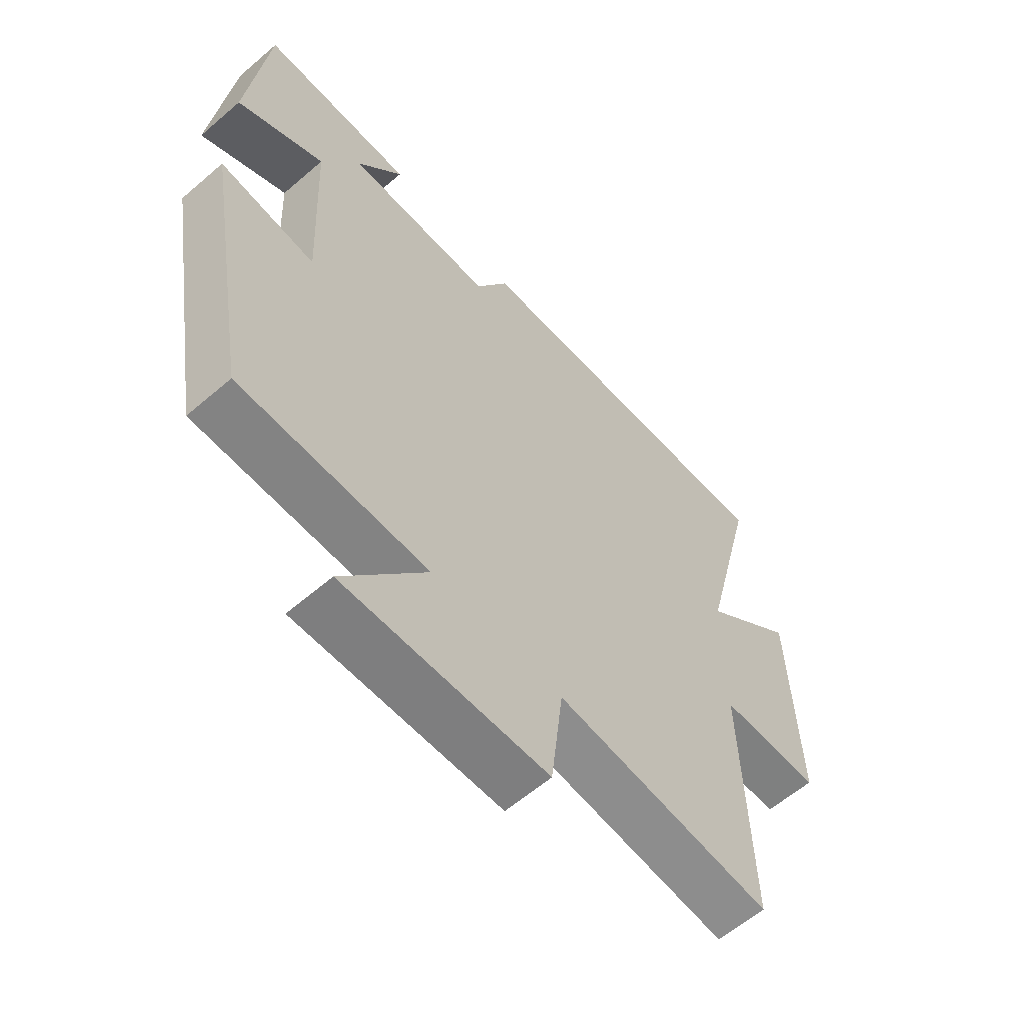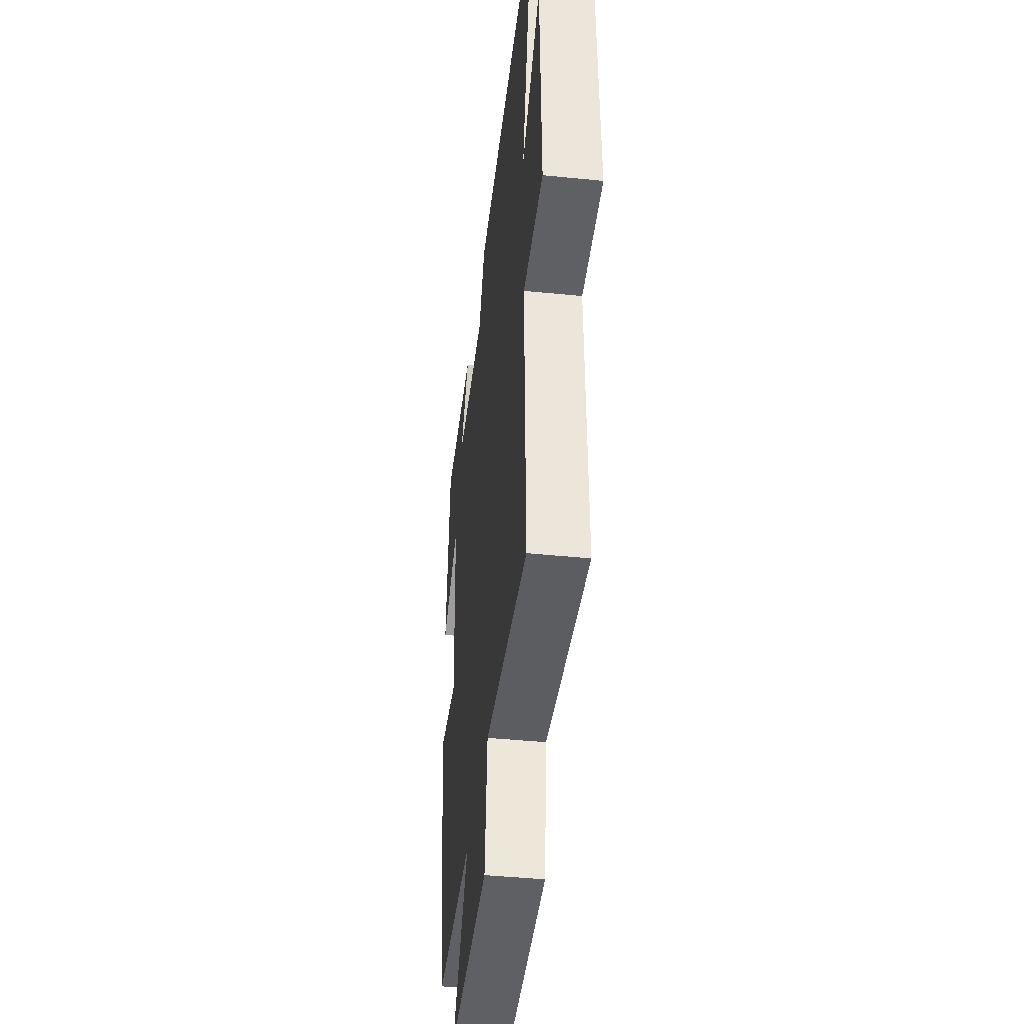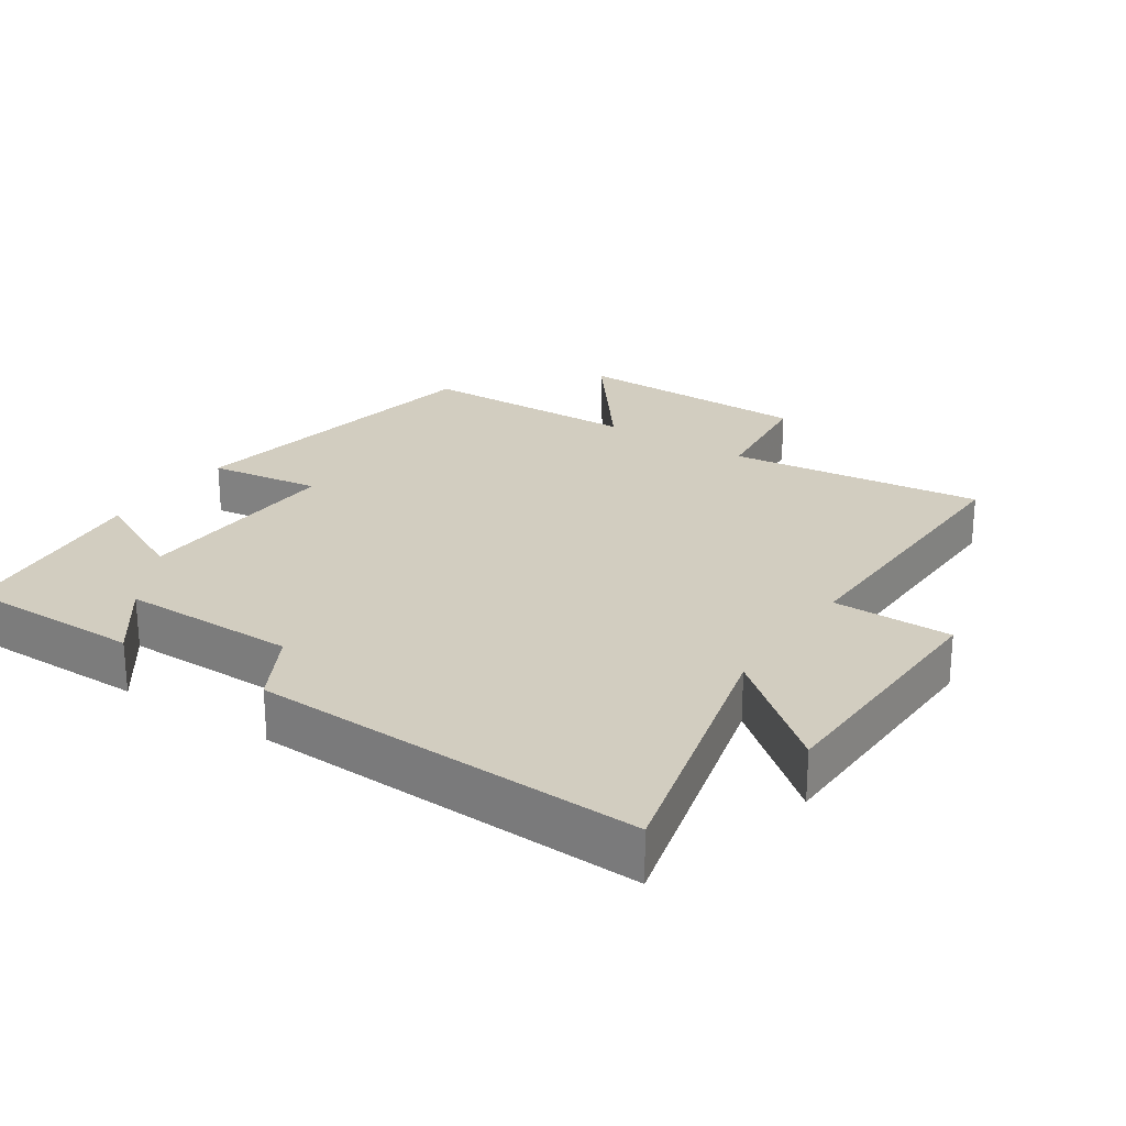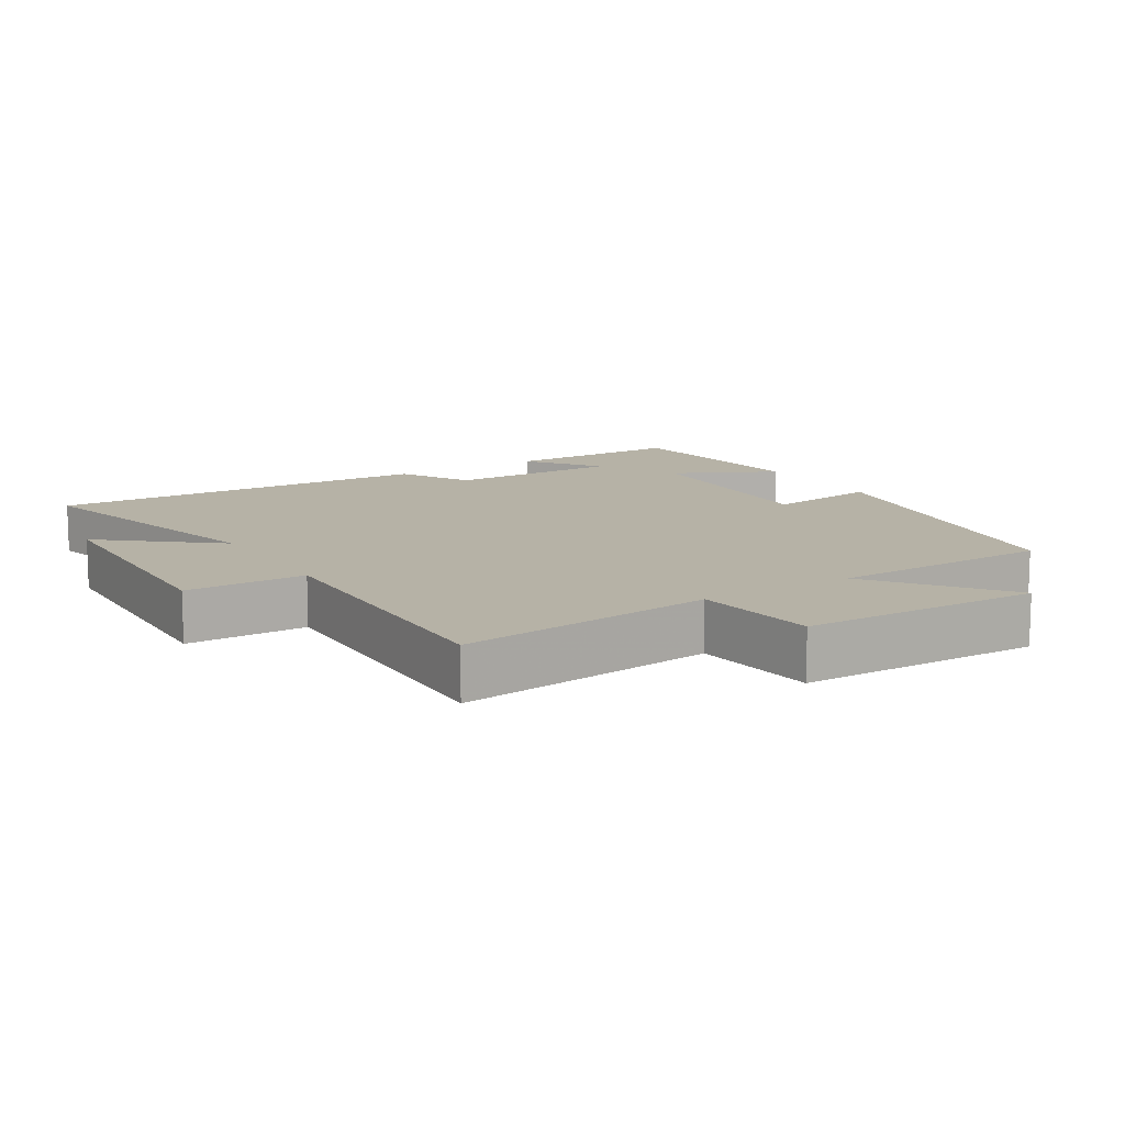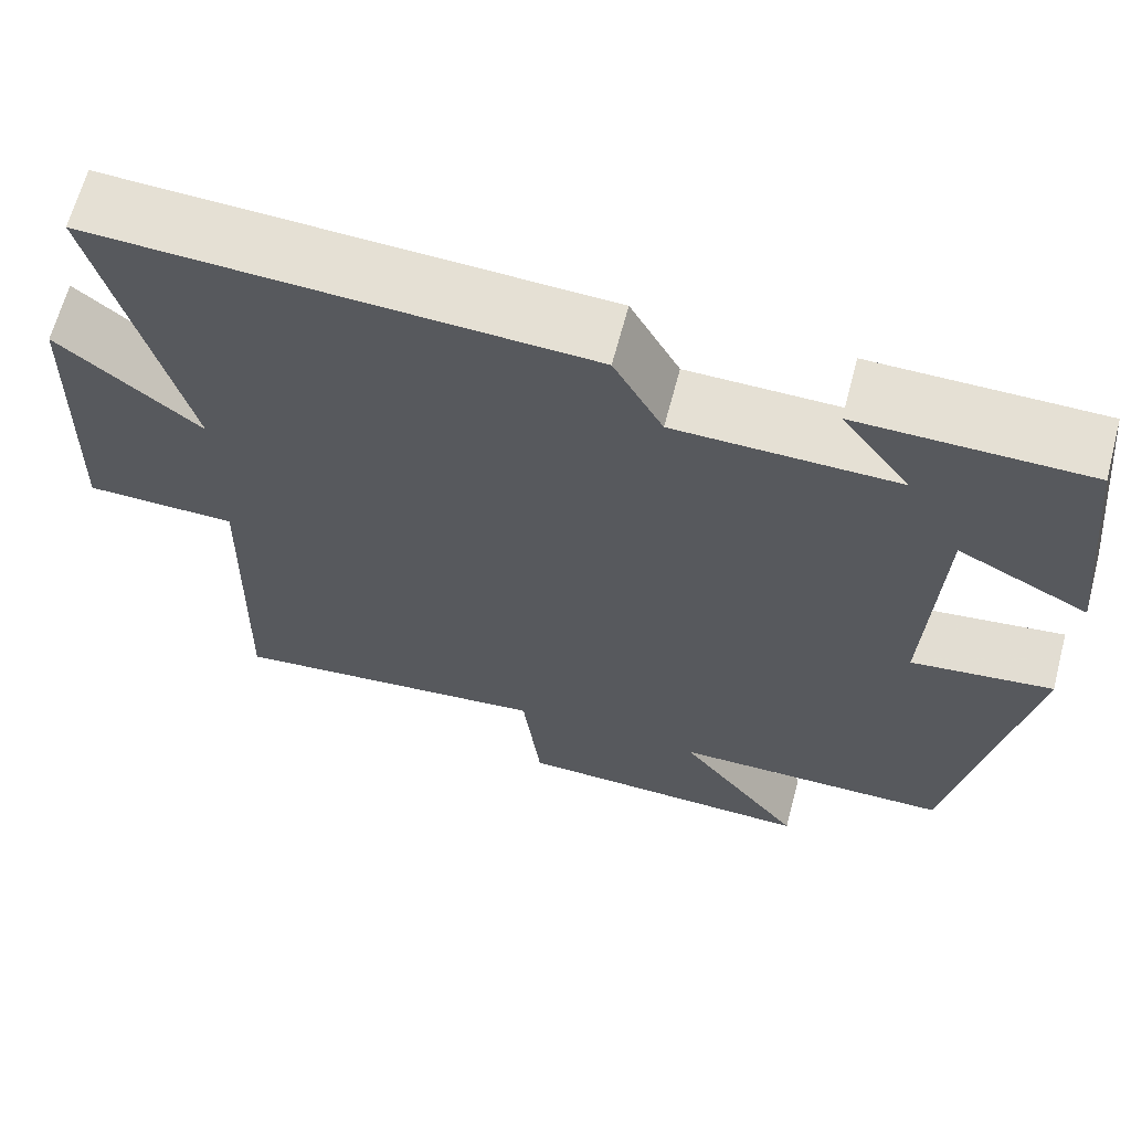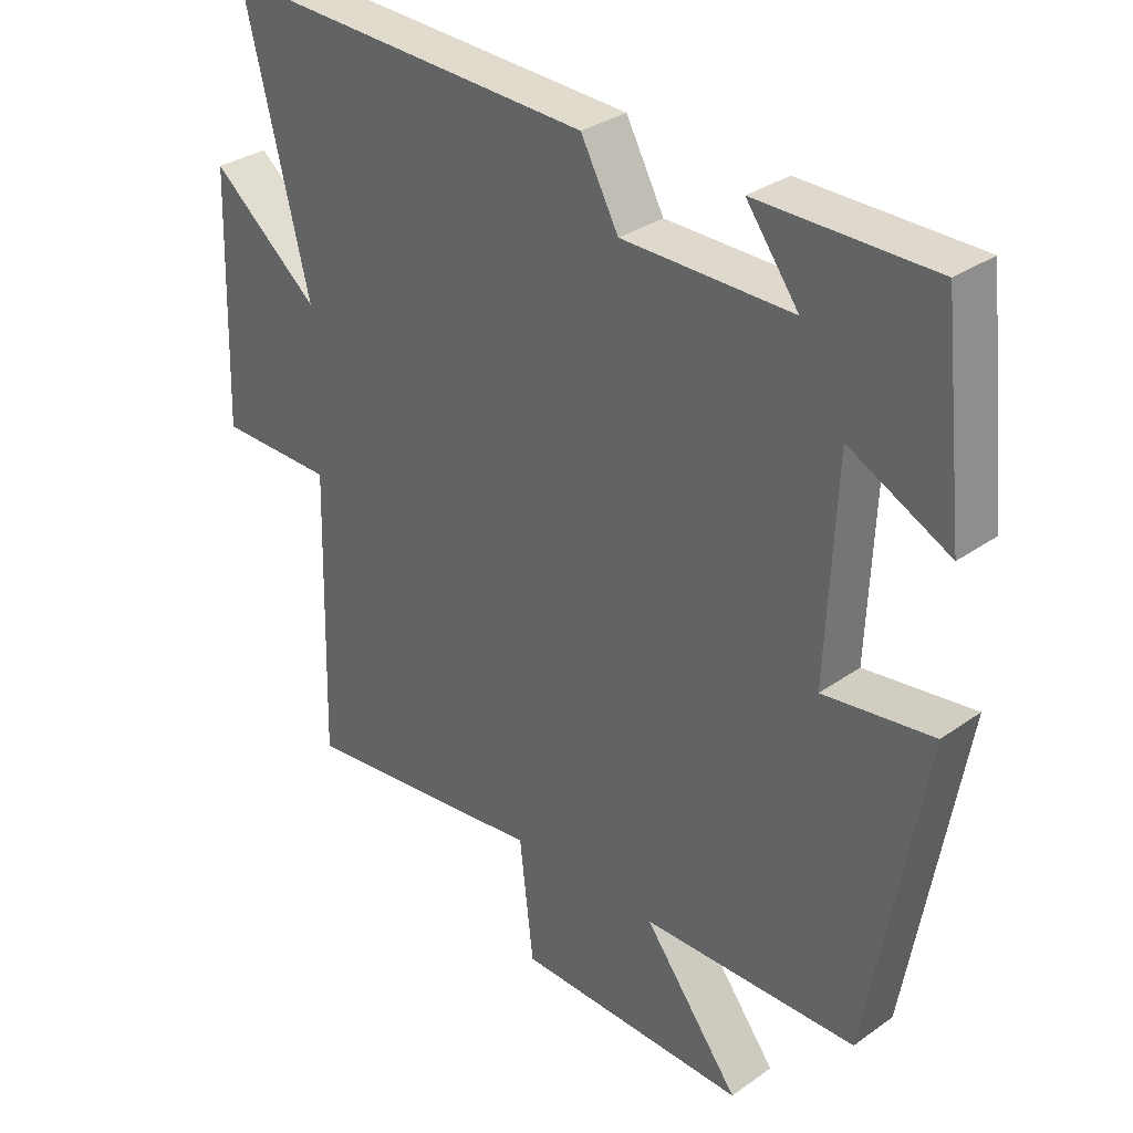
<metadata>
{"format":"obj","ext":"obj","renderer":"f3d","projection":"perspective","resolution":1024,"background":"white","views":[{"elev":-60.4,"azim":-48.7,"up":"+Z"},{"elev":-43.2,"azim":83.2,"up":"+Z"},{"elev":24.4,"azim":33.5,"up":"+Y"},{"elev":12.2,"azim":148.2,"up":"+Y"},{"elev":65.4,"azim":-165.2,"up":"+Z"},{"elev":31.8,"azim":-134.8,"up":"+Z"}]}
</metadata>
<code>
v 0.598 0.07 0.524
v 0.5 0.07 0.131
v 0.663 0.07 0.265
v 0.675 0.07 -0.109
v 0.5 0.07 -0.111
v 0.511 0.07 -0.542
v 0.136 0.07 -0.5
v 0.115 0.07 -0.682
v -0.237 0.07 -0.69
v -0.092 0.07 -0.5
v -0.417 0.07 -0.495
v -0.5 0.07 -0.021
v -0.335 0.07 -0.043
v -0.349 0.07 0.273
v -0.5 0.07 0.197
v -0.467 0.07 0.499
v -0.203 0.07 0.5
v -0.282 0.07 0.393
v -0.026 0.07 0.395
v 0.031 0.07 0.5
v 0.598 0 0.524
v 0.5 0 0.131
v 0.663 0 0.265
v 0.675 0 -0.109
v 0.5 0 -0.111
v 0.511 0 -0.542
v 0.136 0 -0.5
v 0.115 0 -0.682
v -0.237 0 -0.69
v -0.092 0 -0.5
v -0.417 0 -0.495
v -0.5 0 -0.021
v -0.335 0 -0.043
v -0.349 0 0.273
v -0.5 0 0.197
v -0.467 0 0.499
v -0.203 0 0.5
v -0.282 0 0.393
v -0.026 0 0.395
v 0.031 0 0.5
f 19 20 1 2
f 18 19 2
f 15 16 17 18
f 14 15 18
f 13 14 18 2
f 10 11 12 13
f 10 13 2
f 7 8 9 10
f 7 10 2 3
f 5 6 7
f 5 7 3
f 3 4 5
f 22 21 40 39
f 22 39 38
f 38 37 36 35
f 38 35 34
f 22 38 34 33
f 33 32 31 30
f 22 33 30
f 30 29 28 27
f 23 22 30 27
f 27 26 25
f 23 27 25
f 25 24 23
f 1 21 22 2
f 2 22 23 3
f 3 23 24 4
f 4 24 25 5
f 5 25 26 6
f 6 26 27 7
f 7 27 28 8
f 8 28 29 9
f 9 29 30 10
f 10 30 31 11
f 11 31 32 12
f 12 32 33 13
f 13 33 34 14
f 14 34 35 15
f 15 35 36 16
f 16 36 37 17
f 17 37 38 18
f 18 38 39 19
f 19 39 40 20
f 20 40 21 1

</code>
